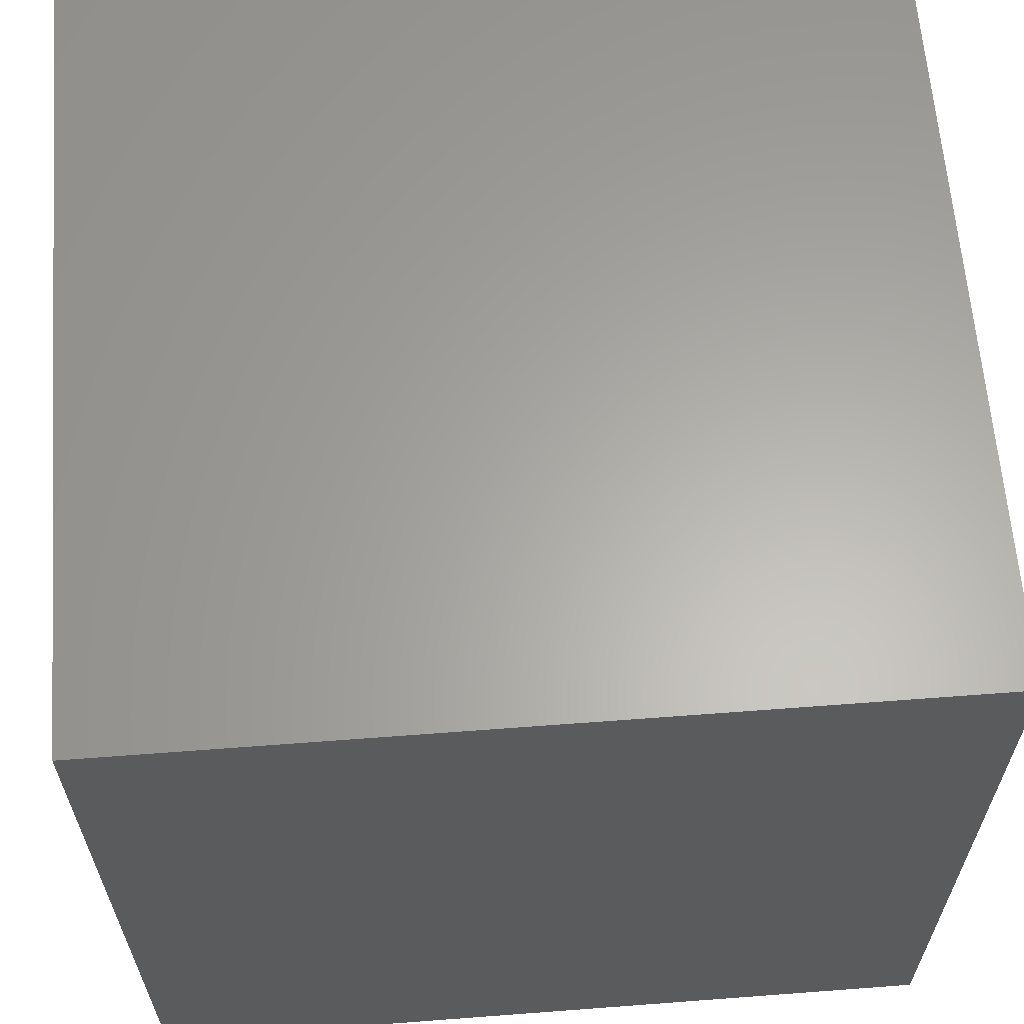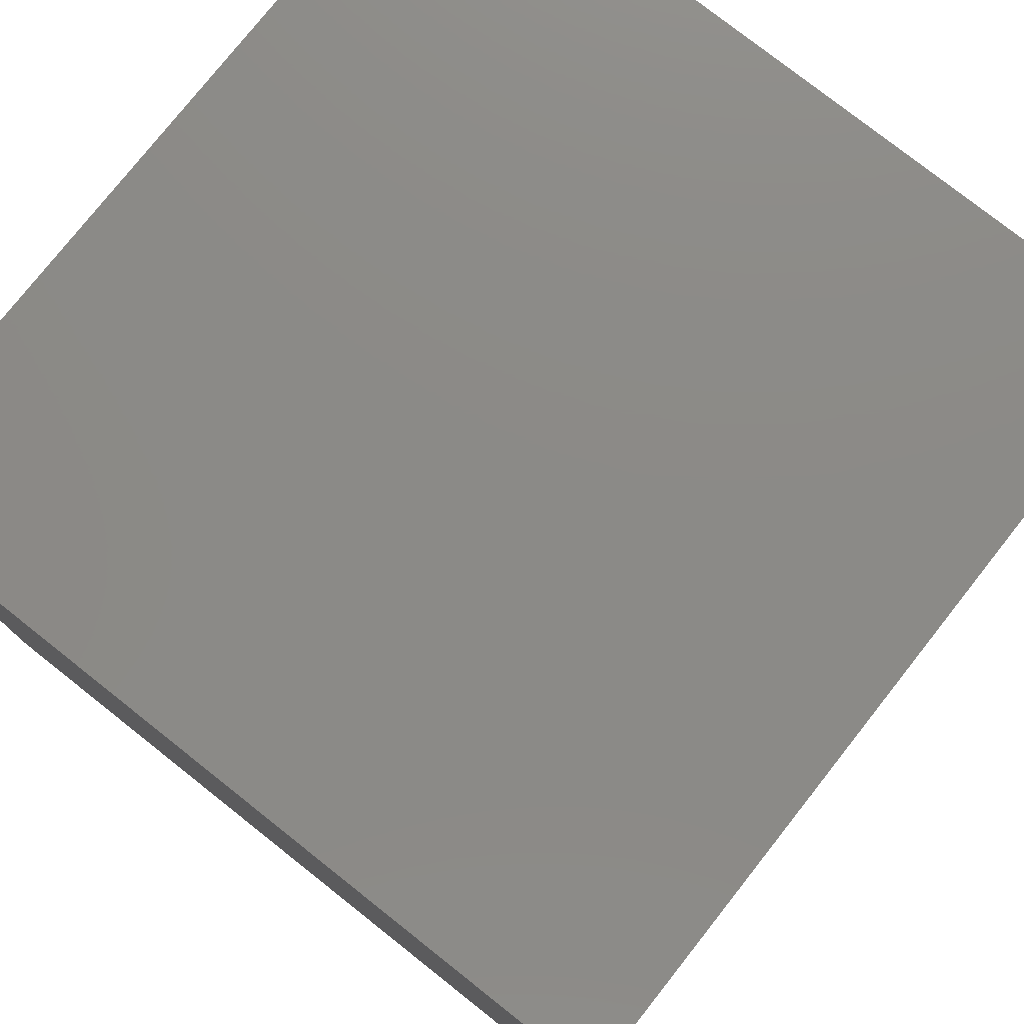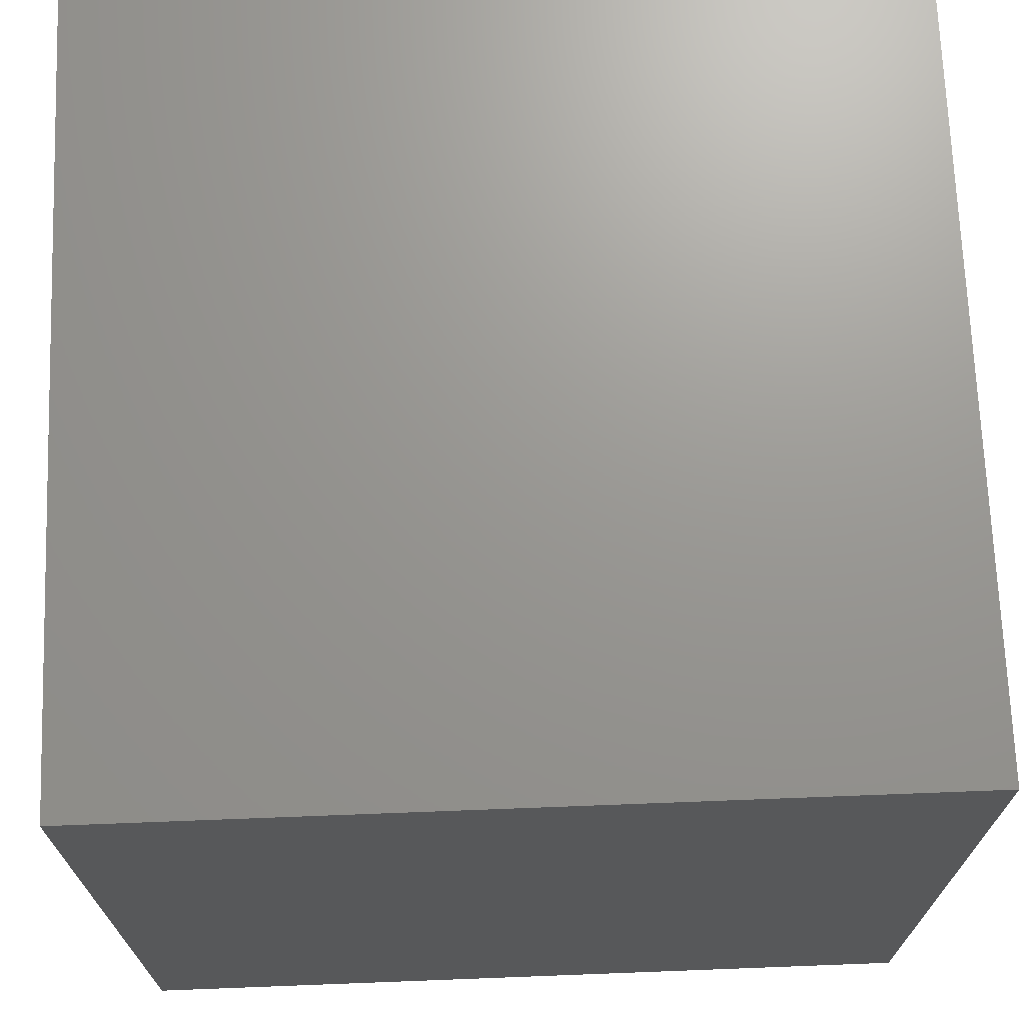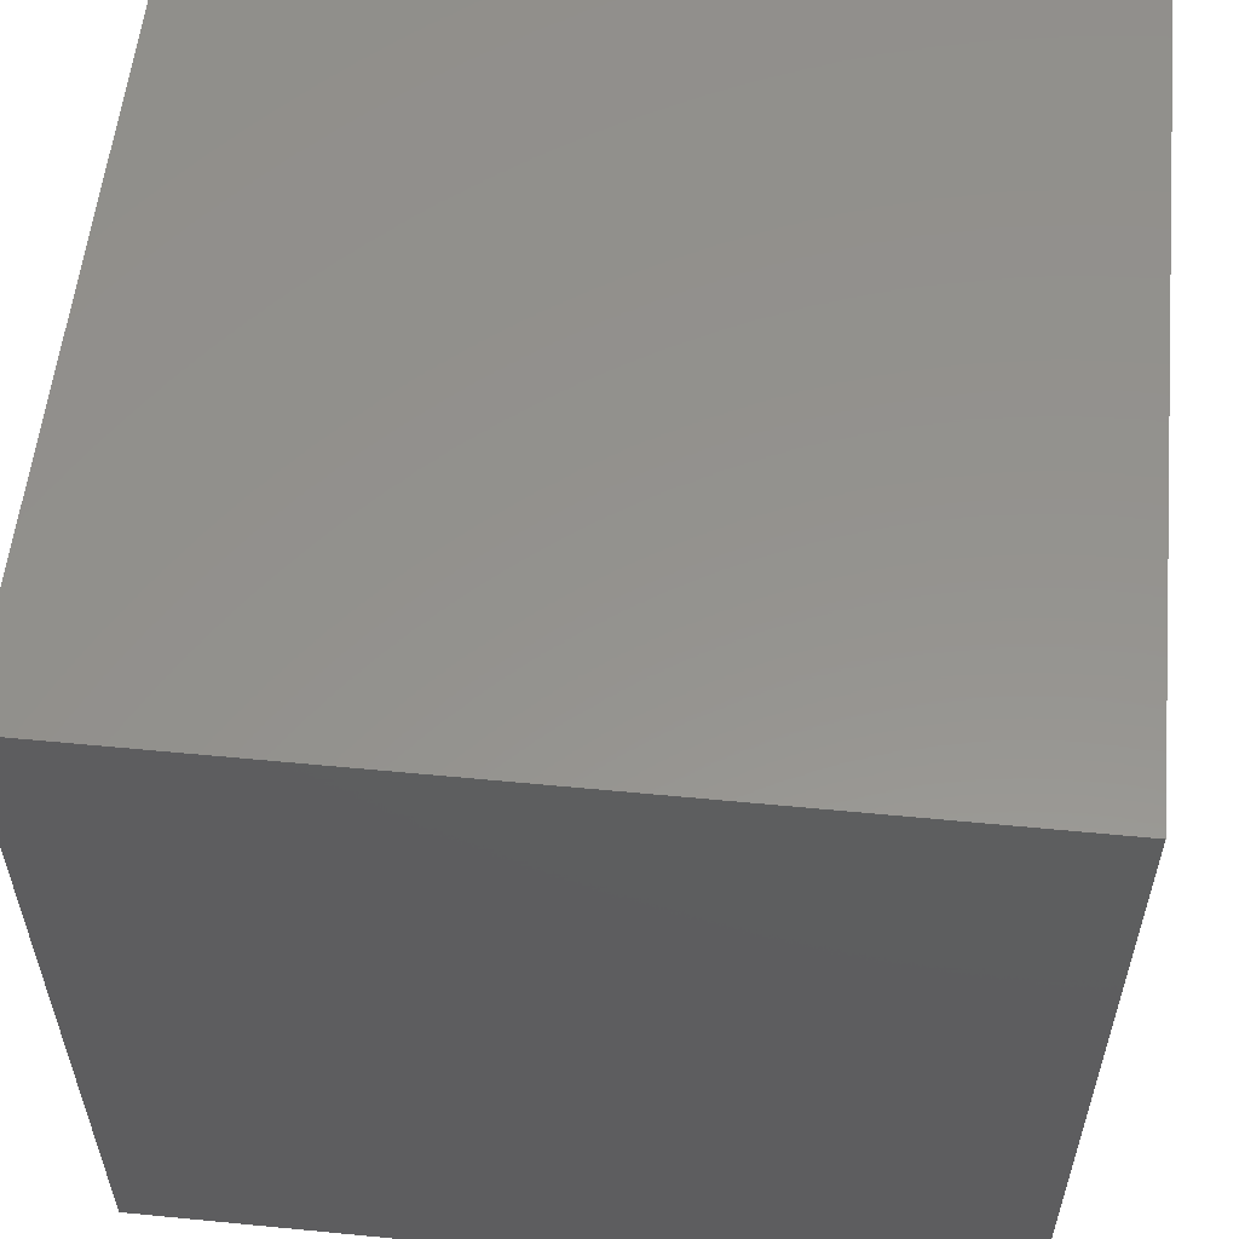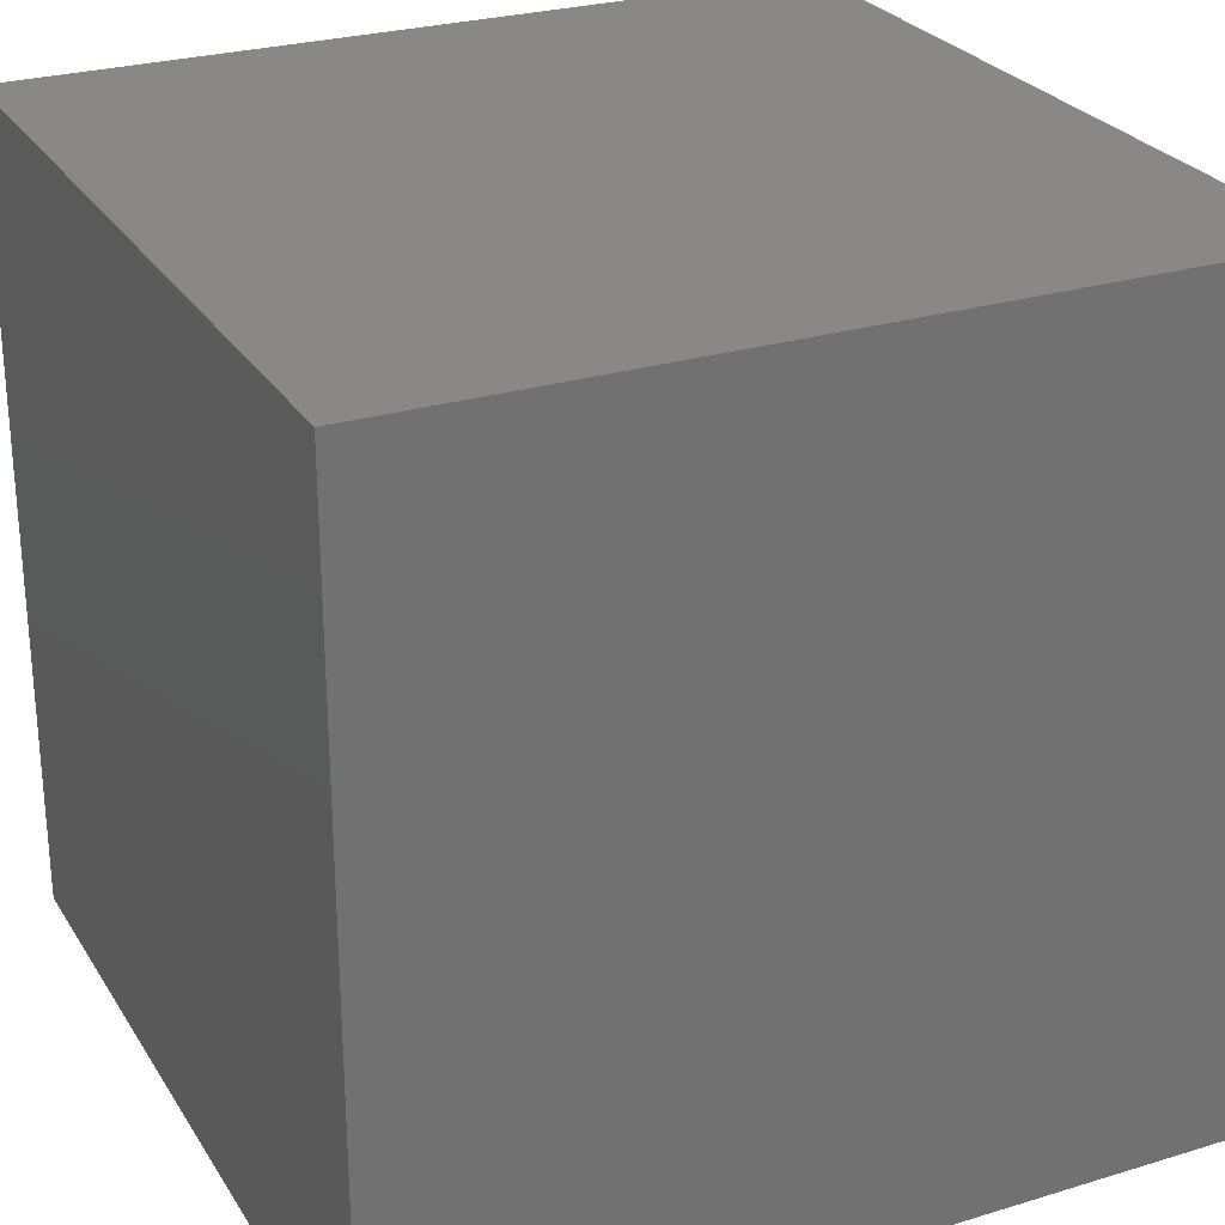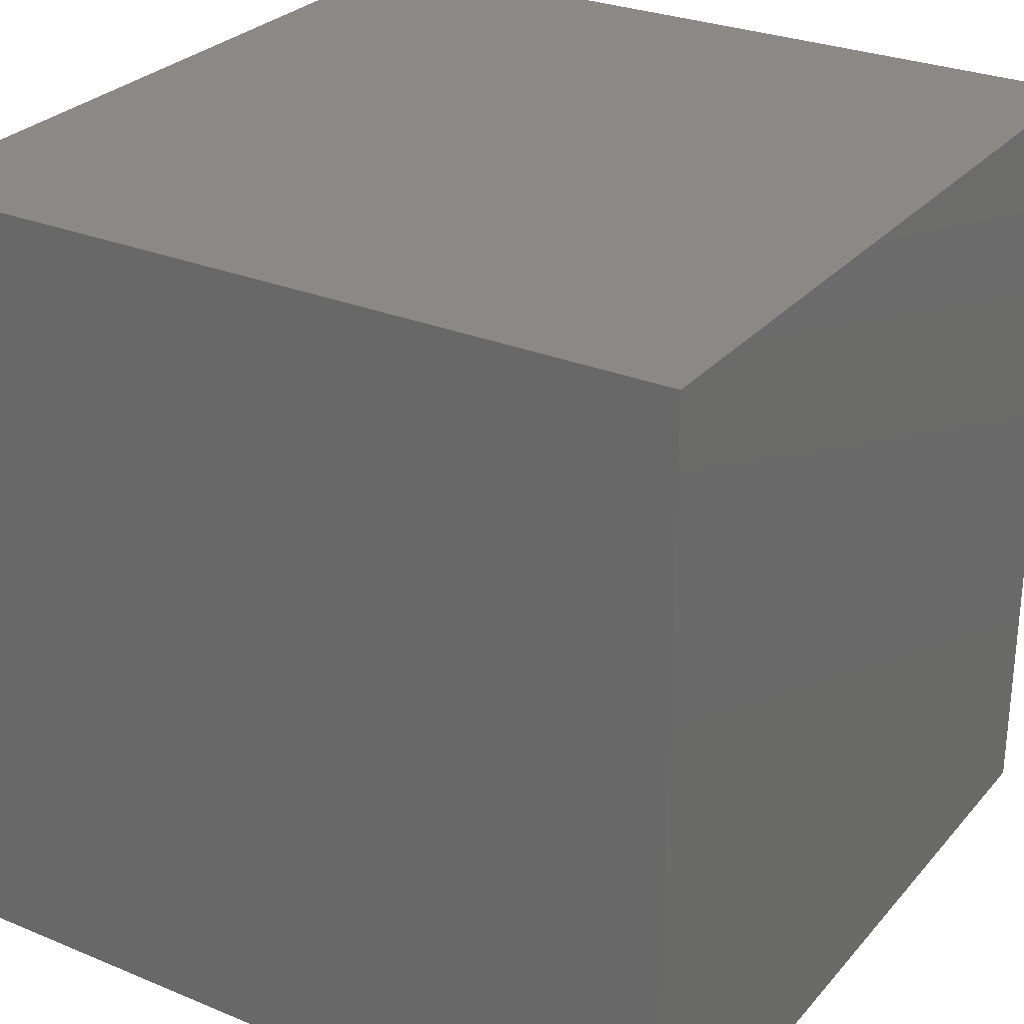
<metadata>
{"format":"stl","ext":"stl","renderer":"f3d","projection":"perspective","resolution":1024,"background":"white","views":[{"elev":62.8,"azim":-94.4,"up":"+Y"},{"elev":77.7,"azim":-141.7,"up":"+Z"},{"elev":70.3,"azim":177.8,"up":"+Y"},{"elev":56.4,"azim":95.8,"up":"+Z"},{"elev":26.7,"azim":154.6,"up":"+Z"},{"elev":28.2,"azim":-58.0,"up":"+Z"}]}
</metadata>
<code>
# stl→obj: 8 verts, 12 faces
v 5 -3 -5
v 4 -3 -5
v 5 -4 -5
v 4 -4 -5
v 5 -4 -6
v 4 -4 -6
v 5 -3 -6
v 4 -3 -6
f 1 2 3
f 3 2 4
f 5 6 7
f 7 6 8
f 4 6 3
f 3 6 5
f 2 8 4
f 4 8 6
f 1 7 2
f 2 7 8
f 3 5 1
f 1 5 7

</code>
